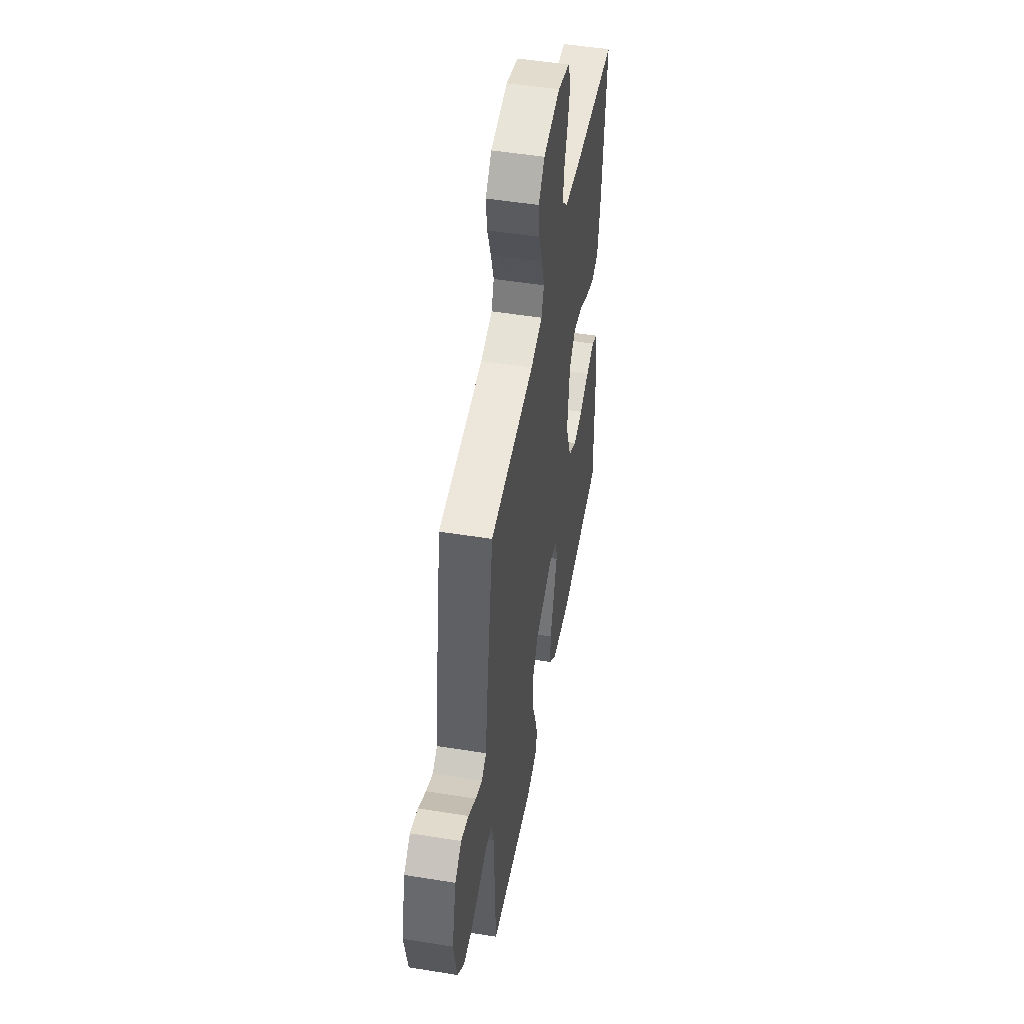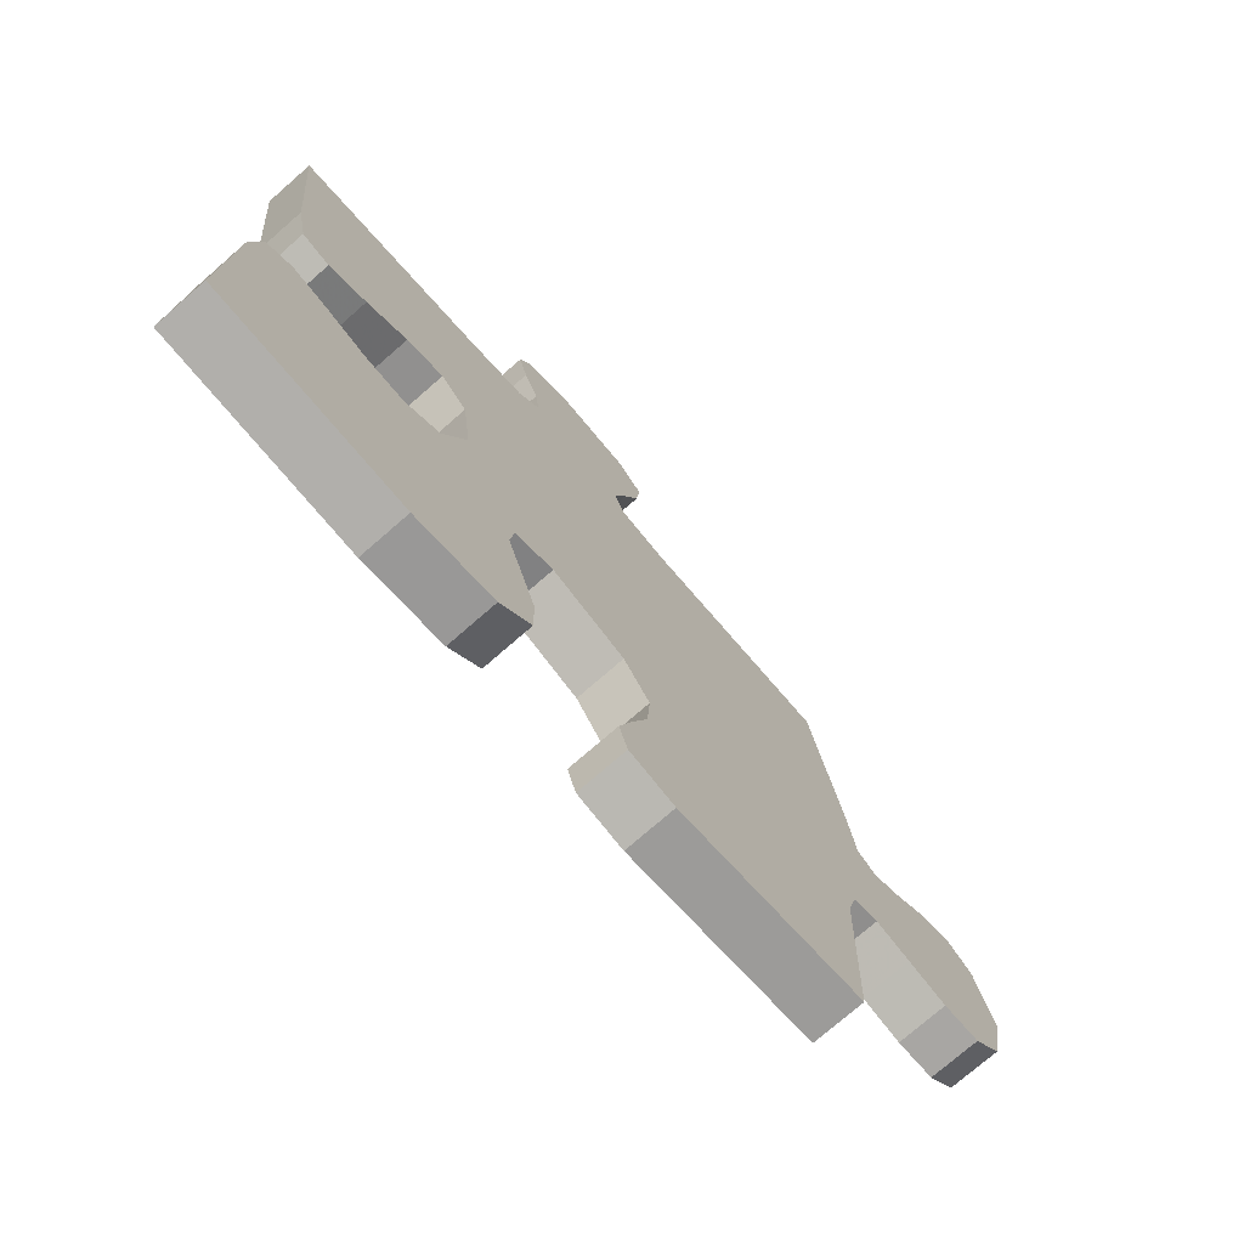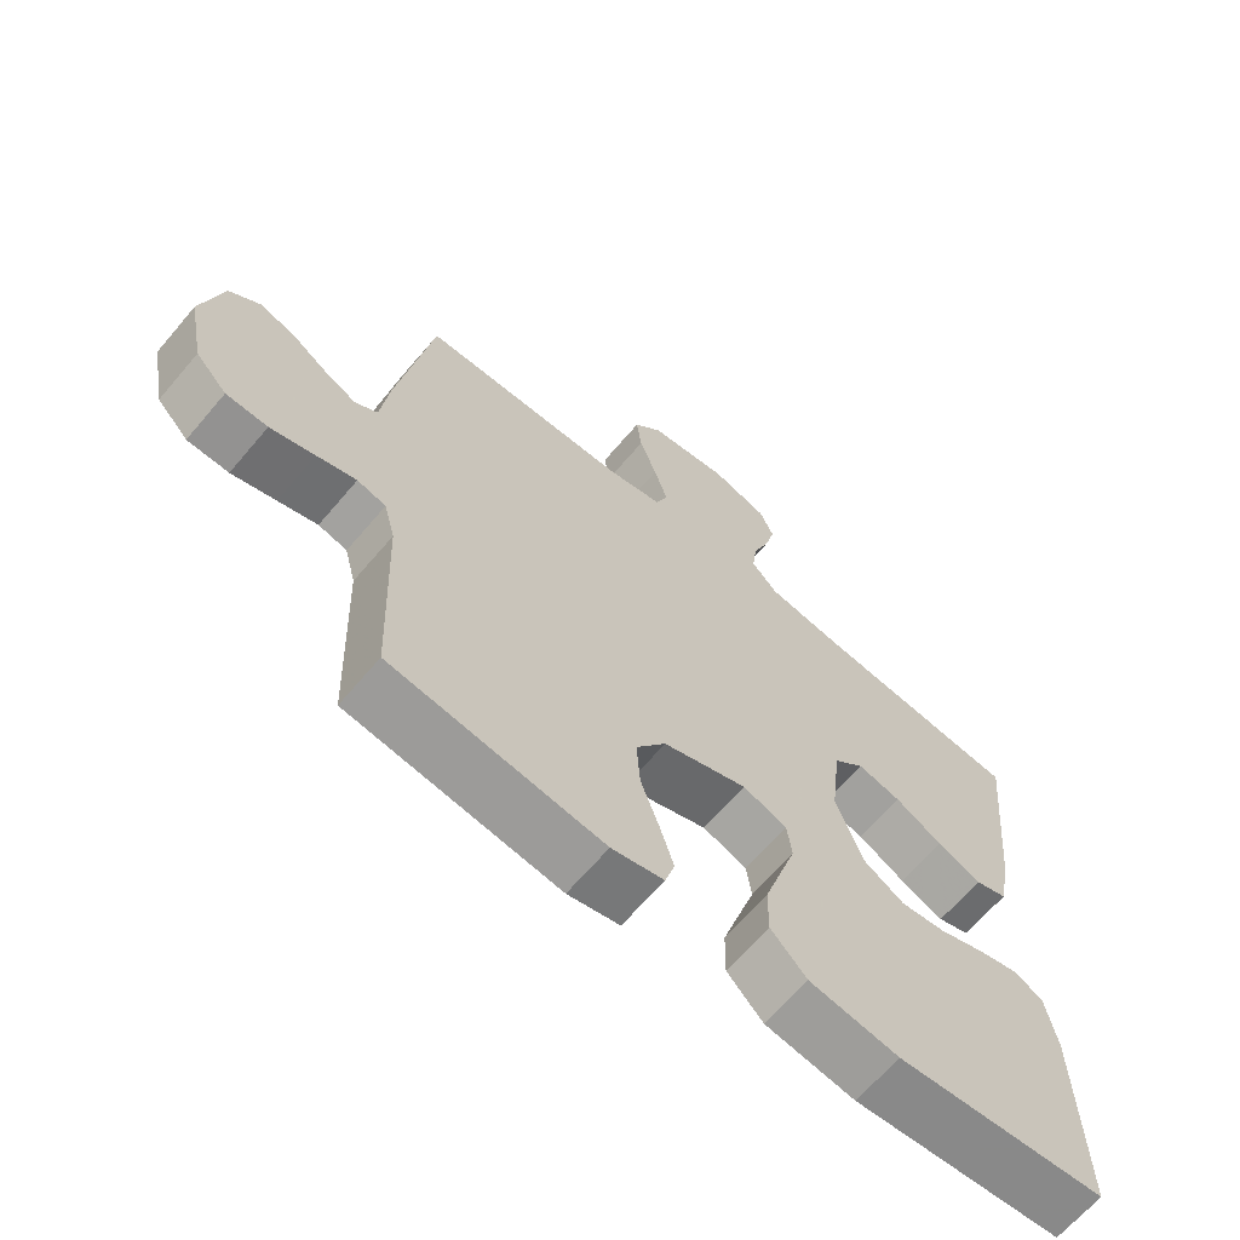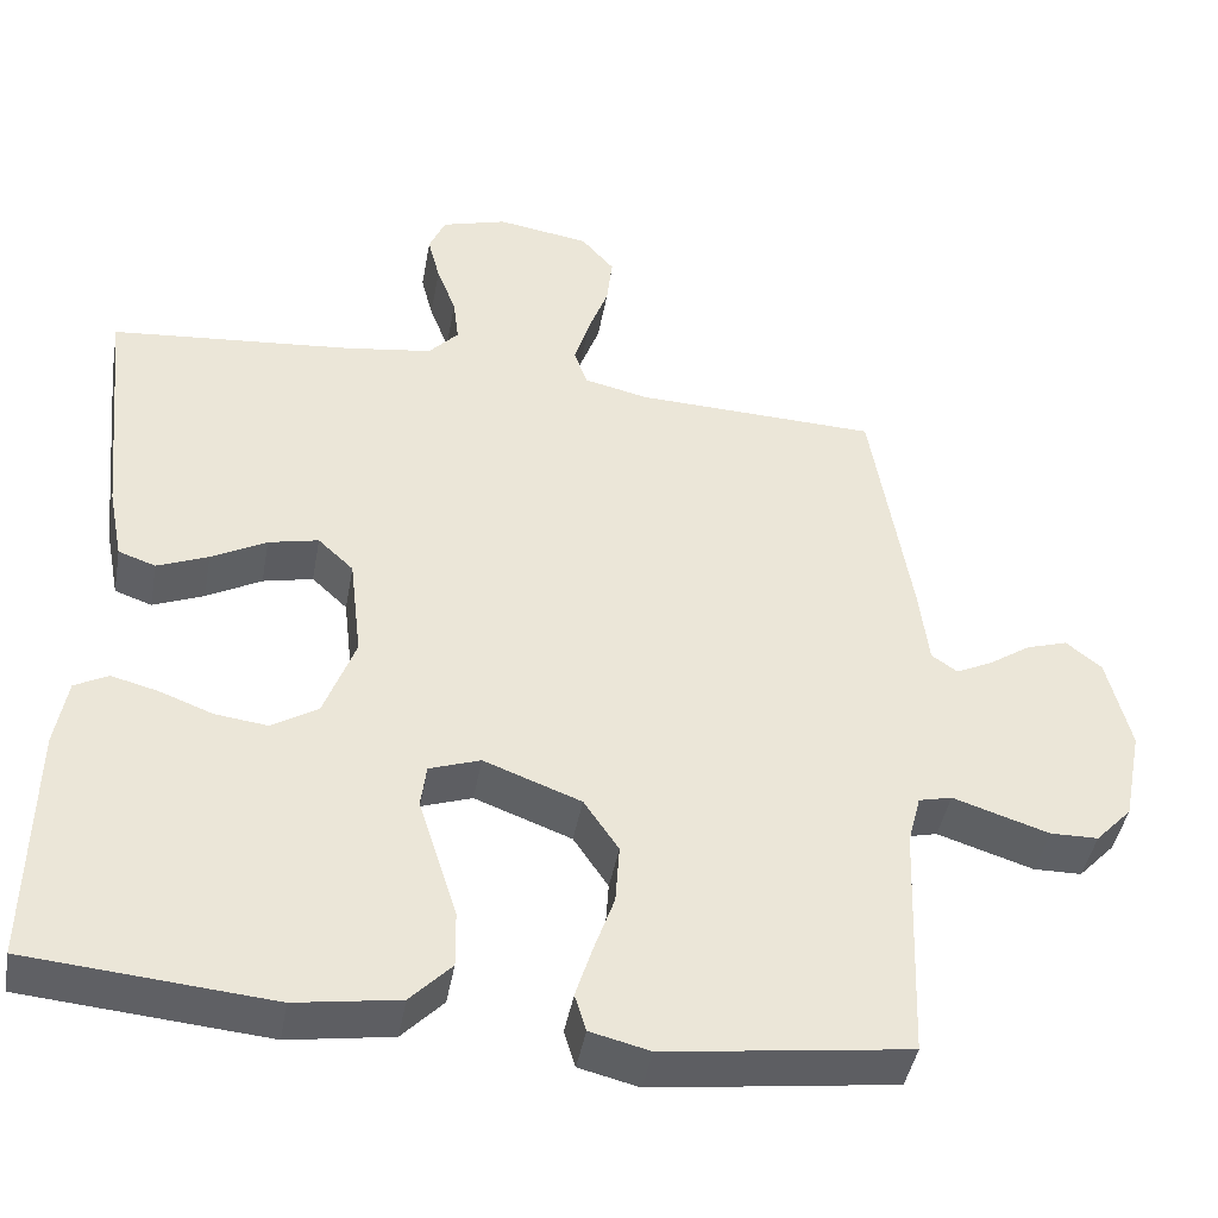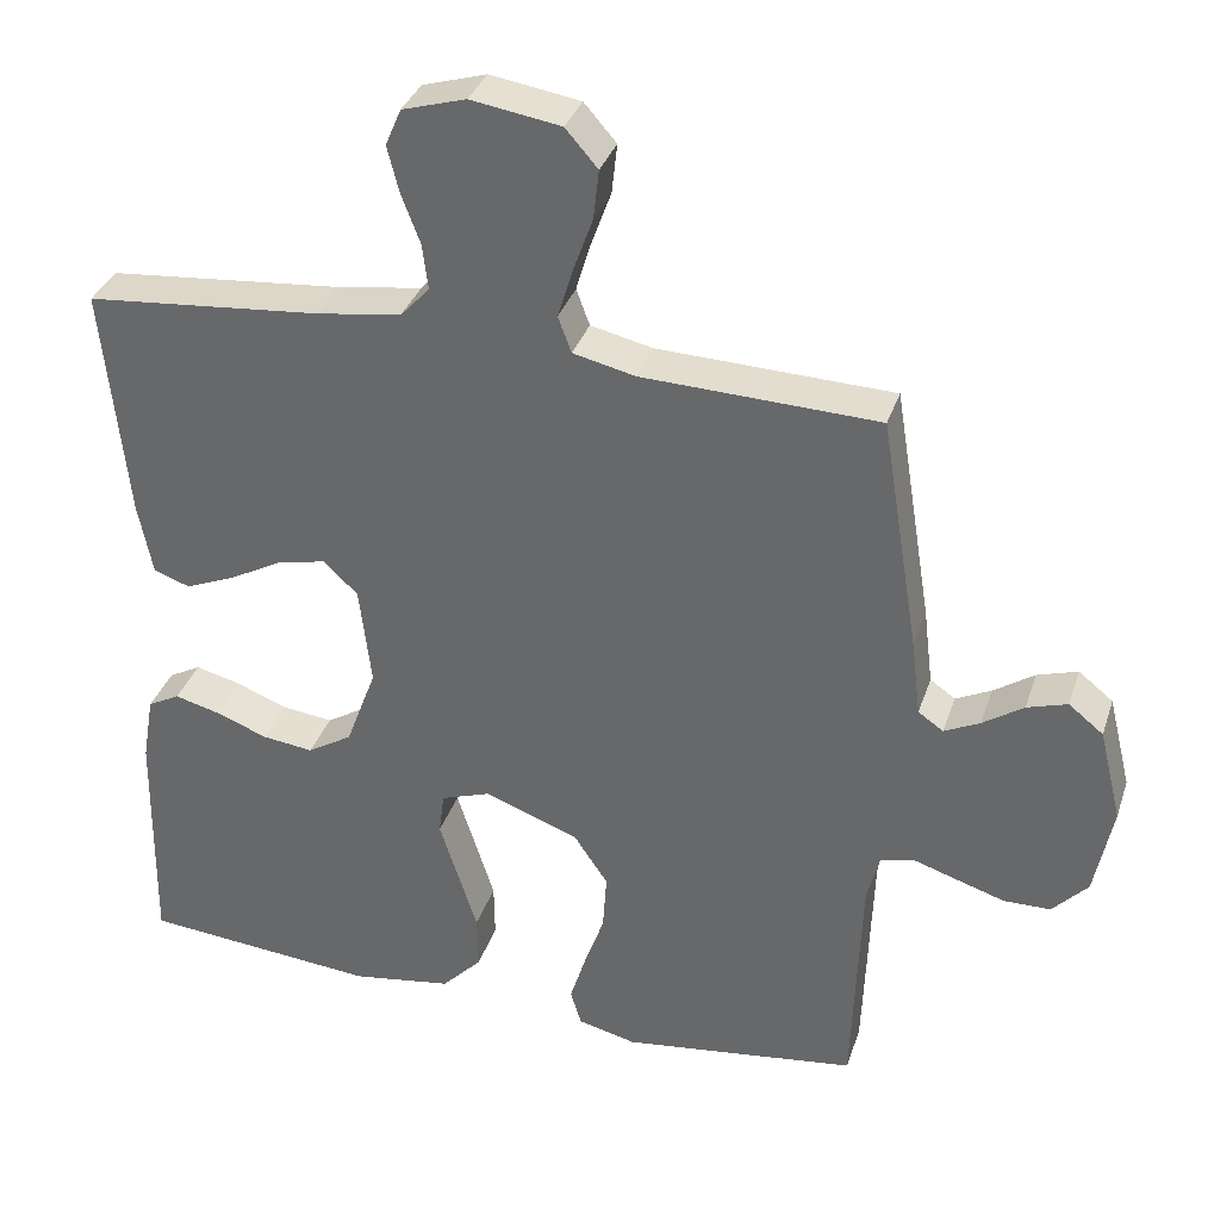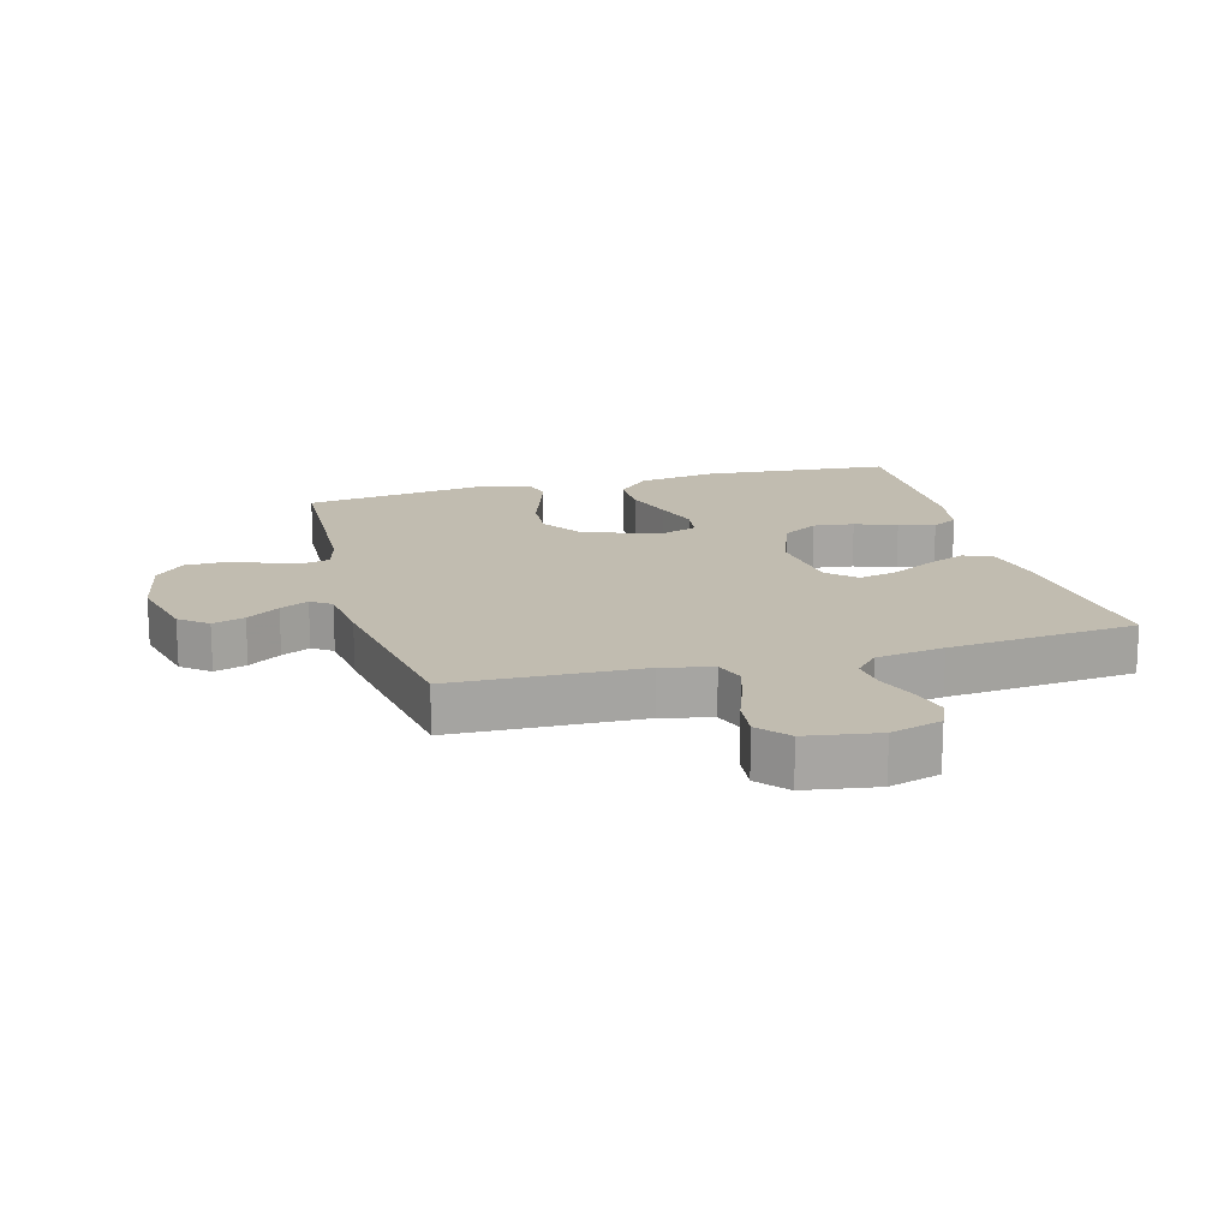
<metadata>
{"format":"obj","ext":"obj","renderer":"f3d","projection":"perspective","resolution":1024,"background":"white","views":[{"elev":49.8,"azim":-79.9,"up":"+Z"},{"elev":-75.0,"azim":131.1,"up":"+Z"},{"elev":-65.9,"azim":-40.3,"up":"+Z"},{"elev":-43.4,"azim":169.8,"up":"+Z"},{"elev":34.5,"azim":-162.7,"up":"+Z"},{"elev":16.5,"azim":-15.3,"up":"+Y"}]}
</metadata>
<code>
v -0.5 0.07 0.5
v -0.2 0.07 0.51
v -0.121 0.07 0.528
v -0.104 0.07 0.574
v -0.123 0.07 0.637
v -0.148 0.07 0.706
v -0.155 0.07 0.769
v -0.114 0.07 0.816
v 0 0.07 0.834
v 0.081 0.07 0.81
v 0.101 0.07 0.763
v 0.086 0.07 0.704
v 0.062 0.07 0.641
v 0.055 0.07 0.584
v 0.092 0.07 0.544
v 0.2 0.07 0.528
v 0.5 0.07 0.5
v 0.47 0.07 0.2
v 0.452 0.07 0.108
v 0.406 0.07 0.092
v 0.343 0.07 0.118
v 0.275 0.07 0.155
v 0.213 0.07 0.169
v 0.169 0.07 0.128
v 0.154 0.07 0
v 0.193 0.07 -0.105
v 0.25 0.07 -0.14
v 0.315 0.07 -0.132
v 0.381 0.07 -0.107
v 0.439 0.07 -0.092
v 0.48 0.07 -0.114
v 0.495 0.07 -0.2
v 0.5 0.07 -0.5
v 0.2 0.07 -0.526
v 0.072 0.07 -0.506
v 0.021 0.07 -0.453
v 0.022 0.07 -0.382
v 0.047 0.07 -0.303
v 0.07 0.07 -0.231
v 0.063 0.07 -0.177
v 0 0.07 -0.155
v -0.12 0.07 -0.2
v -0.163 0.07 -0.264
v -0.158 0.07 -0.338
v -0.132 0.07 -0.412
v -0.112 0.07 -0.476
v -0.126 0.07 -0.522
v -0.2 0.07 -0.54
v -0.5 0.07 -0.5
v -0.511 0.07 -0.2
v -0.527 0.07 -0.138
v -0.568 0.07 -0.128
v -0.624 0.07 -0.146
v -0.687 0.07 -0.166
v -0.746 0.07 -0.165
v -0.791 0.07 -0.117
v -0.814 0.07 0
v -0.785 0.07 0.118
v -0.741 0.07 0.153
v -0.69 0.07 0.137
v -0.638 0.07 0.102
v -0.593 0.07 0.08
v -0.561 0.07 0.102
v -0.549 0.07 0.2
v -0.5 0 0.5
v -0.2 0 0.51
v -0.121 0 0.528
v -0.104 0 0.574
v -0.123 0 0.637
v -0.148 0 0.706
v -0.155 0 0.769
v -0.114 0 0.816
v 0 0 0.834
v 0.081 0 0.81
v 0.101 0 0.763
v 0.086 0 0.704
v 0.062 0 0.641
v 0.055 0 0.584
v 0.092 0 0.544
v 0.2 0 0.528
v 0.5 0 0.5
v 0.47 0 0.2
v 0.452 0 0.108
v 0.406 0 0.092
v 0.343 0 0.118
v 0.275 0 0.155
v 0.213 0 0.169
v 0.169 0 0.128
v 0.154 0 0
v 0.193 0 -0.105
v 0.25 0 -0.14
v 0.315 0 -0.132
v 0.381 0 -0.107
v 0.439 0 -0.092
v 0.48 0 -0.114
v 0.495 0 -0.2
v 0.5 0 -0.5
v 0.2 0 -0.526
v 0.072 0 -0.506
v 0.021 0 -0.453
v 0.022 0 -0.382
v 0.047 0 -0.303
v 0.07 0 -0.231
v 0.063 0 -0.177
v 0 0 -0.155
v -0.12 0 -0.2
v -0.163 0 -0.264
v -0.158 0 -0.338
v -0.132 0 -0.412
v -0.112 0 -0.476
v -0.126 0 -0.522
v -0.2 0 -0.54
v -0.5 0 -0.5
v -0.511 0 -0.2
v -0.527 0 -0.138
v -0.568 0 -0.128
v -0.624 0 -0.146
v -0.687 0 -0.166
v -0.746 0 -0.165
v -0.791 0 -0.117
v -0.814 0 0
v -0.785 0 0.118
v -0.741 0 0.153
v -0.69 0 0.137
v -0.638 0 0.102
v -0.593 0 0.08
v -0.561 0 0.102
v -0.549 0 0.2
f 63 64 1 2
f 58 59 60 61
f 58 61 62
f 57 58 62
f 56 57 62
f 55 56 62 63
f 52 53 54 55
f 47 48 49 50
f 47 50 51
f 44 45 46 47
f 44 47 51
f 43 44 51
f 42 43 51
f 41 42 51 52
f 36 37 38 39
f 34 35 36 39
f 34 39 40
f 33 34 40
f 32 33 40
f 28 29 30 31
f 27 28 31 32
f 19 20 21 22
f 17 18 19 22
f 16 17 22 23
f 15 16 23 24
f 10 11 12 13
f 10 13 14
f 9 10 14
f 8 9 14
f 5 6 7 8
f 4 5 8 14
f 3 4 14 15
f 52 55 63 2
f 27 32 40 41
f 26 27 41 52
f 25 26 52 2
f 15 24 25
f 2 3 15 25
f 66 65 128 127
f 125 124 123 122
f 126 125 122
f 126 122 121
f 126 121 120
f 127 126 120 119
f 119 118 117 116
f 114 113 112 111
f 115 114 111
f 111 110 109 108
f 115 111 108
f 115 108 107
f 115 107 106
f 116 115 106 105
f 103 102 101 100
f 103 100 99 98
f 104 103 98
f 104 98 97
f 104 97 96
f 95 94 93 92
f 96 95 92 91
f 86 85 84 83
f 86 83 82 81
f 87 86 81 80
f 88 87 80 79
f 77 76 75 74
f 78 77 74
f 78 74 73
f 78 73 72
f 72 71 70 69
f 78 72 69 68
f 79 78 68 67
f 66 127 119 116
f 105 104 96 91
f 116 105 91 90
f 66 116 90 89
f 89 88 79
f 89 79 67 66
f 1 65 66 2
f 2 66 67 3
f 3 67 68 4
f 4 68 69 5
f 5 69 70 6
f 6 70 71 7
f 7 71 72 8
f 8 72 73 9
f 9 73 74 10
f 10 74 75 11
f 11 75 76 12
f 12 76 77 13
f 13 77 78 14
f 14 78 79 15
f 15 79 80 16
f 16 80 81 17
f 17 81 82 18
f 18 82 83 19
f 19 83 84 20
f 20 84 85 21
f 21 85 86 22
f 22 86 87 23
f 23 87 88 24
f 24 88 89 25
f 25 89 90 26
f 26 90 91 27
f 27 91 92 28
f 28 92 93 29
f 29 93 94 30
f 30 94 95 31
f 31 95 96 32
f 32 96 97 33
f 33 97 98 34
f 34 98 99 35
f 35 99 100 36
f 36 100 101 37
f 37 101 102 38
f 38 102 103 39
f 39 103 104 40
f 40 104 105 41
f 41 105 106 42
f 42 106 107 43
f 43 107 108 44
f 44 108 109 45
f 45 109 110 46
f 46 110 111 47
f 47 111 112 48
f 48 112 113 49
f 49 113 114 50
f 50 114 115 51
f 51 115 116 52
f 52 116 117 53
f 53 117 118 54
f 54 118 119 55
f 55 119 120 56
f 56 120 121 57
f 57 121 122 58
f 58 122 123 59
f 59 123 124 60
f 60 124 125 61
f 61 125 126 62
f 62 126 127 63
f 63 127 128 64
f 64 128 65 1

</code>
